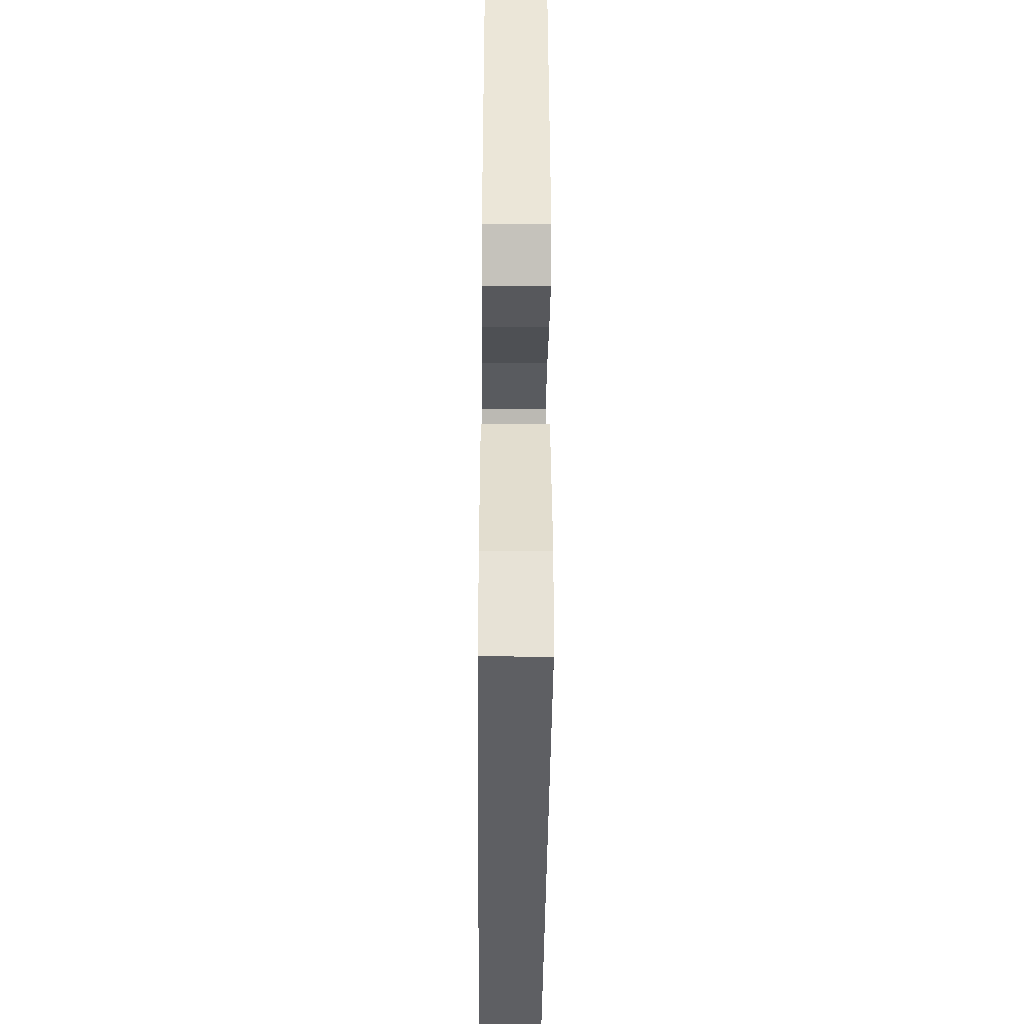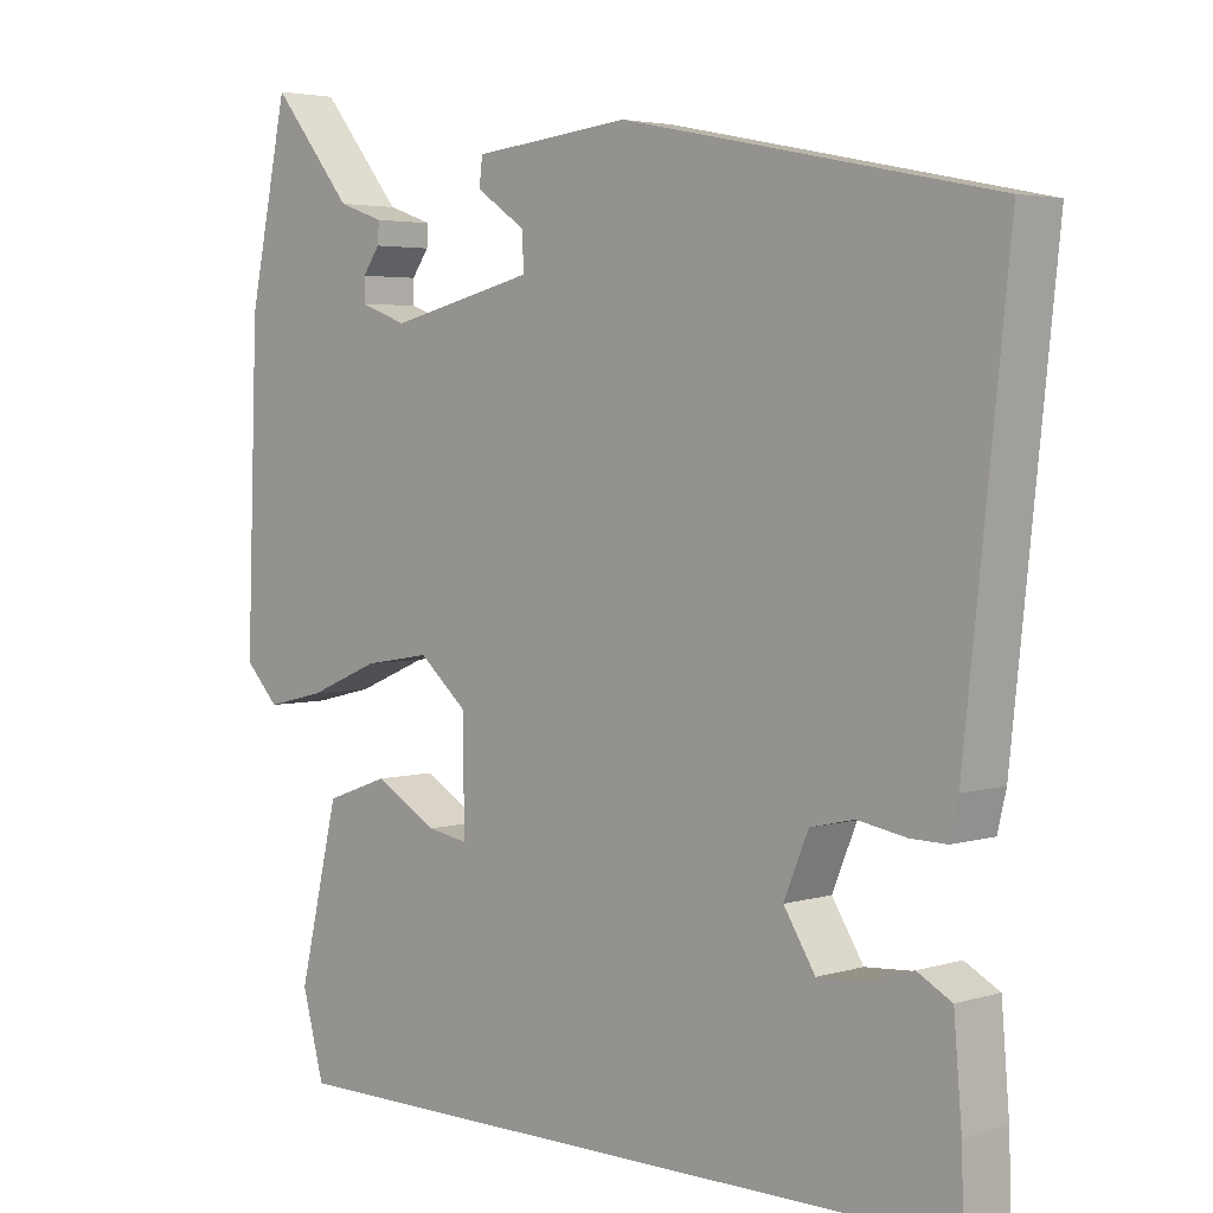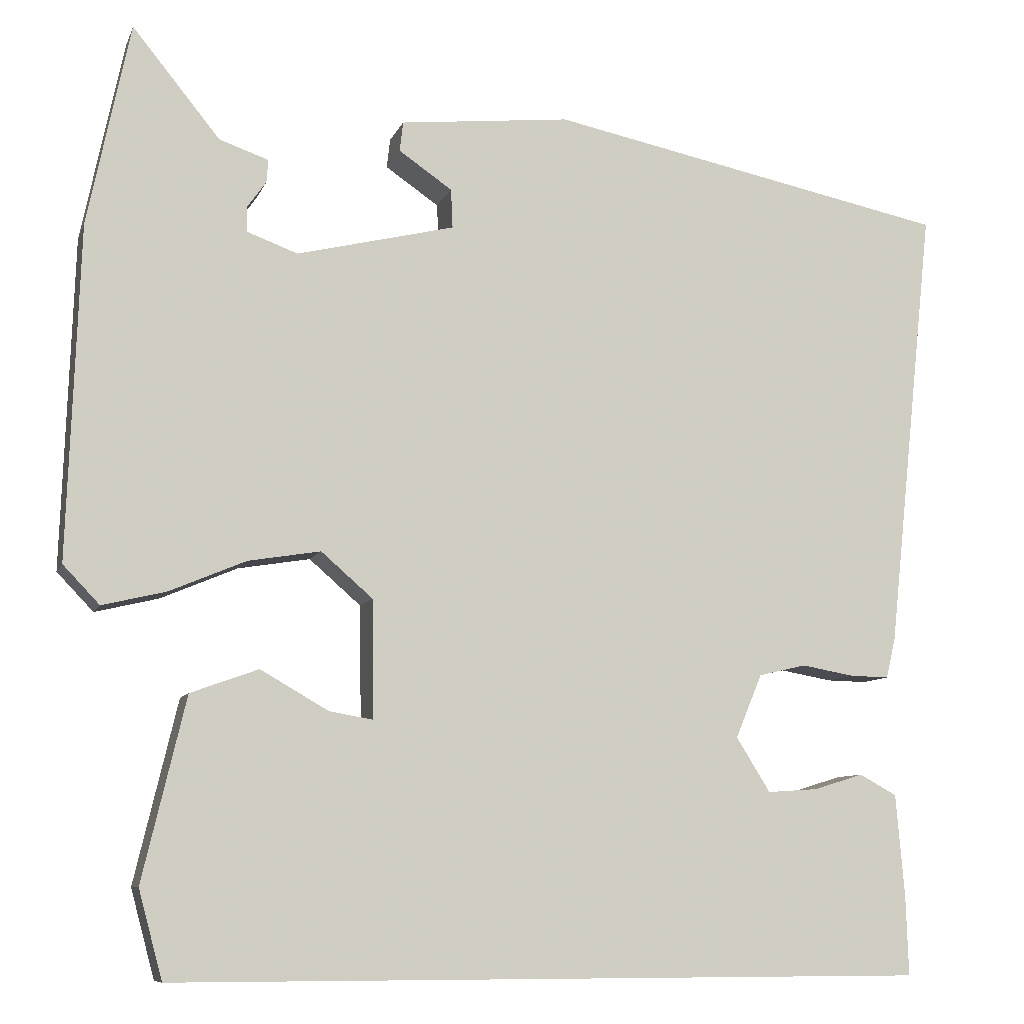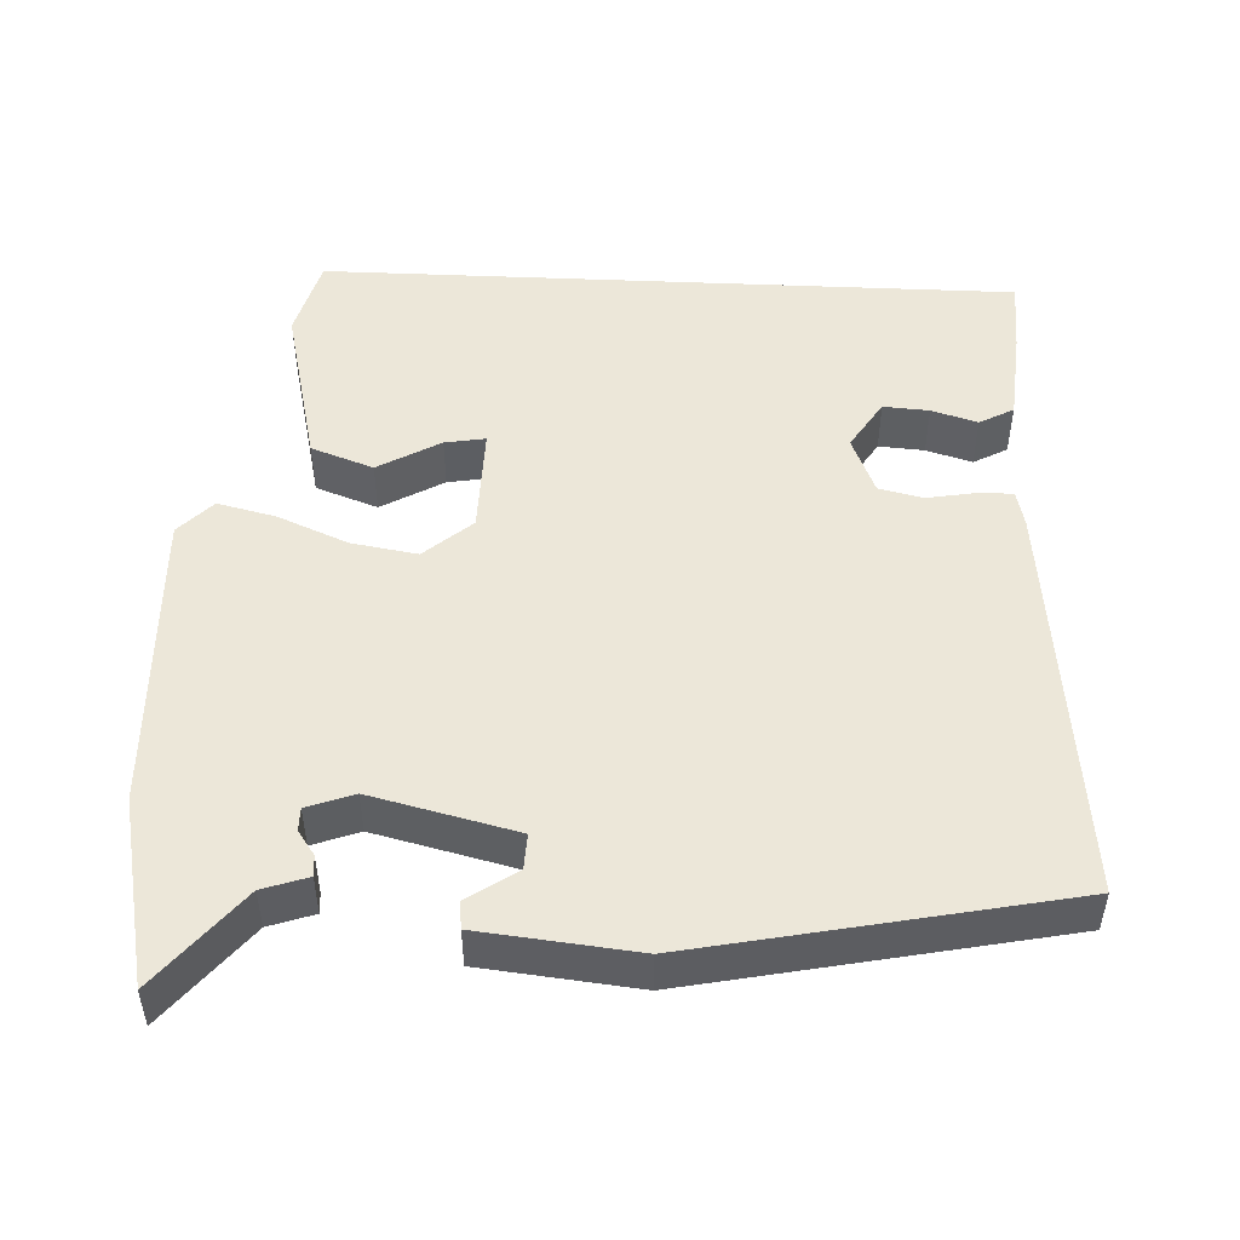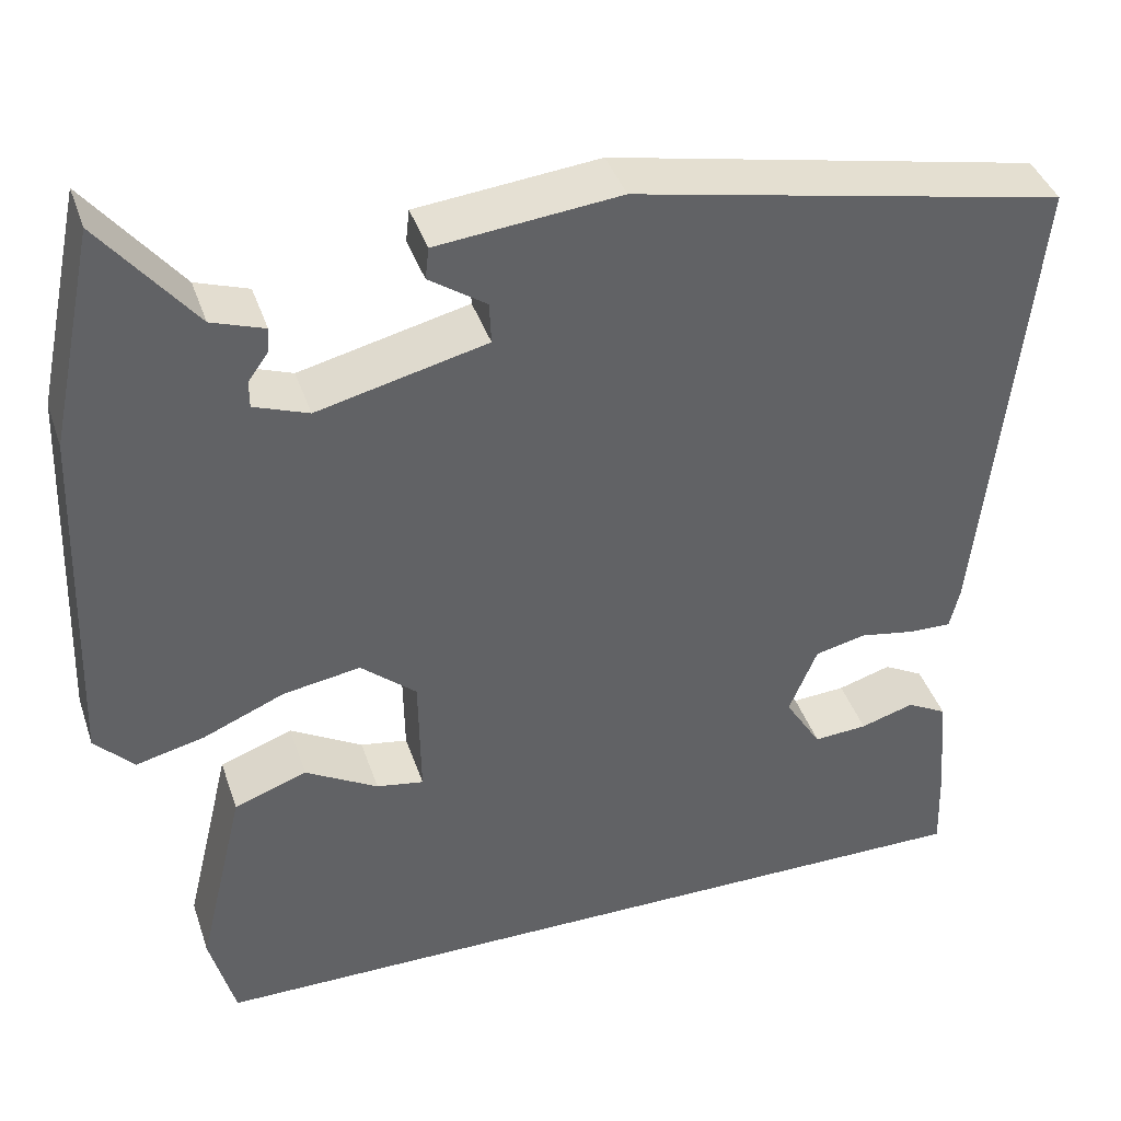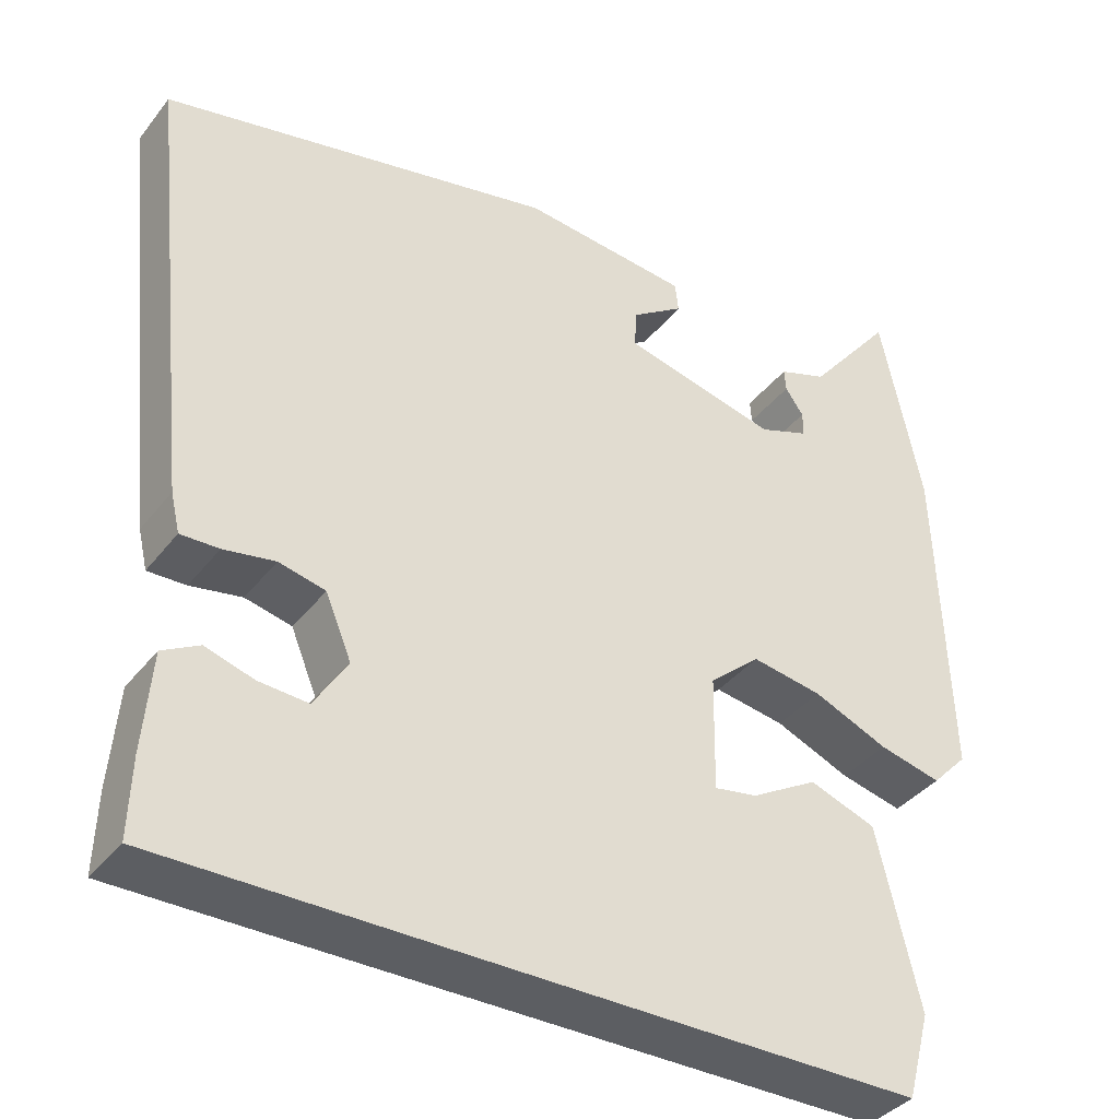
<metadata>
{"format":"obj","ext":"obj","renderer":"f3d","projection":"perspective","resolution":1024,"background":"white","views":[{"elev":-41.9,"azim":-90.5,"up":"+Z"},{"elev":3.7,"azim":44.7,"up":"+Z"},{"elev":-8.7,"azim":-15.5,"up":"+Z"},{"elev":49.6,"azim":2.6,"up":"+Y"},{"elev":40.3,"azim":-17.9,"up":"+Z"},{"elev":-37.9,"azim":146.6,"up":"+Z"}]}
</metadata>
<code>
v 0.515 0.07 0.427
v 0.459 0.07 -0.097
v 0.448 0.07 -0.144
v 0.402 0.07 -0.143
v 0.34 0.07 -0.132
v 0.284 0.07 -0.145
v 0.253 0.07 -0.22
v 0.293 0.07 -0.284
v 0.352 0.07 -0.28
v 0.411 0.07 -0.262
v 0.455 0.07 -0.286
v 0.465 0.07 -0.406
v 0.468 0.07 -0.5
v -0.424 0.07 -0.5
v -0.452 0.07 -0.396
v -0.401 0.07 -0.181
v -0.321 0.07 -0.152
v -0.241 0.07 -0.198
v -0.189 0.07 -0.207
v -0.191 0.07 -0.068
v -0.252 0.07 -0.015
v -0.337 0.07 -0.029
v -0.427 0.07 -0.067
v -0.502 0.07 -0.085
v -0.545 0.07 -0.04
v -0.531 0.07 0.352
v -0.481 0.07 0.591
v -0.378 0.07 0.464
v -0.32 0.07 0.444
v -0.322 0.07 0.417
v -0.344 0.07 0.386
v -0.344 0.07 0.356
v -0.284 0.07 0.334
v -0.098 0.07 0.379
v -0.1 0.07 0.425
v -0.163 0.07 0.468
v -0.159 0.07 0.503
v 0.042 0.07 0.524
v 0.515 0 0.427
v 0.459 0 -0.097
v 0.448 0 -0.144
v 0.402 0 -0.143
v 0.34 0 -0.132
v 0.284 0 -0.145
v 0.253 0 -0.22
v 0.293 0 -0.284
v 0.352 0 -0.28
v 0.411 0 -0.262
v 0.455 0 -0.286
v 0.465 0 -0.406
v 0.468 0 -0.5
v -0.424 0 -0.5
v -0.452 0 -0.396
v -0.401 0 -0.181
v -0.321 0 -0.152
v -0.241 0 -0.198
v -0.189 0 -0.207
v -0.191 0 -0.068
v -0.252 0 -0.015
v -0.337 0 -0.029
v -0.427 0 -0.067
v -0.502 0 -0.085
v -0.545 0 -0.04
v -0.531 0 0.352
v -0.481 0 0.591
v -0.378 0 0.464
v -0.32 0 0.444
v -0.322 0 0.417
v -0.344 0 0.386
v -0.344 0 0.356
v -0.284 0 0.334
v -0.098 0 0.379
v -0.1 0 0.425
v -0.163 0 0.468
v -0.159 0 0.503
v 0.042 0 0.524
f 35 36 37 38
f 34 35 38 1
f 33 34 1 2
f 32 33 2 3
f 28 29 30 31
f 28 31 32
f 27 28 32
f 26 27 32
f 22 23 24 25
f 21 22 25 26
f 20 21 26 32
f 15 16 17 18
f 15 18 19
f 14 15 19
f 13 14 19
f 12 13 19 20
f 9 10 11 12
f 8 9 12
f 32 3 4 5
f 32 5 6
f 20 32 6 7
f 8 12 20
f 7 8 20
f 76 75 74 73
f 39 76 73 72
f 40 39 72 71
f 41 40 71 70
f 69 68 67 66
f 70 69 66
f 70 66 65
f 70 65 64
f 63 62 61 60
f 64 63 60 59
f 70 64 59 58
f 56 55 54 53
f 57 56 53
f 57 53 52
f 57 52 51
f 58 57 51 50
f 50 49 48 47
f 50 47 46
f 43 42 41 70
f 44 43 70
f 45 44 70 58
f 58 50 46
f 58 46 45
f 1 39 40 2
f 2 40 41 3
f 3 41 42 4
f 4 42 43 5
f 5 43 44 6
f 6 44 45 7
f 7 45 46 8
f 8 46 47 9
f 9 47 48 10
f 10 48 49 11
f 11 49 50 12
f 12 50 51 13
f 13 51 52 14
f 14 52 53 15
f 15 53 54 16
f 16 54 55 17
f 17 55 56 18
f 18 56 57 19
f 19 57 58 20
f 20 58 59 21
f 21 59 60 22
f 22 60 61 23
f 23 61 62 24
f 24 62 63 25
f 25 63 64 26
f 26 64 65 27
f 27 65 66 28
f 28 66 67 29
f 29 67 68 30
f 30 68 69 31
f 31 69 70 32
f 32 70 71 33
f 33 71 72 34
f 34 72 73 35
f 35 73 74 36
f 36 74 75 37
f 37 75 76 38
f 38 76 39 1

</code>
